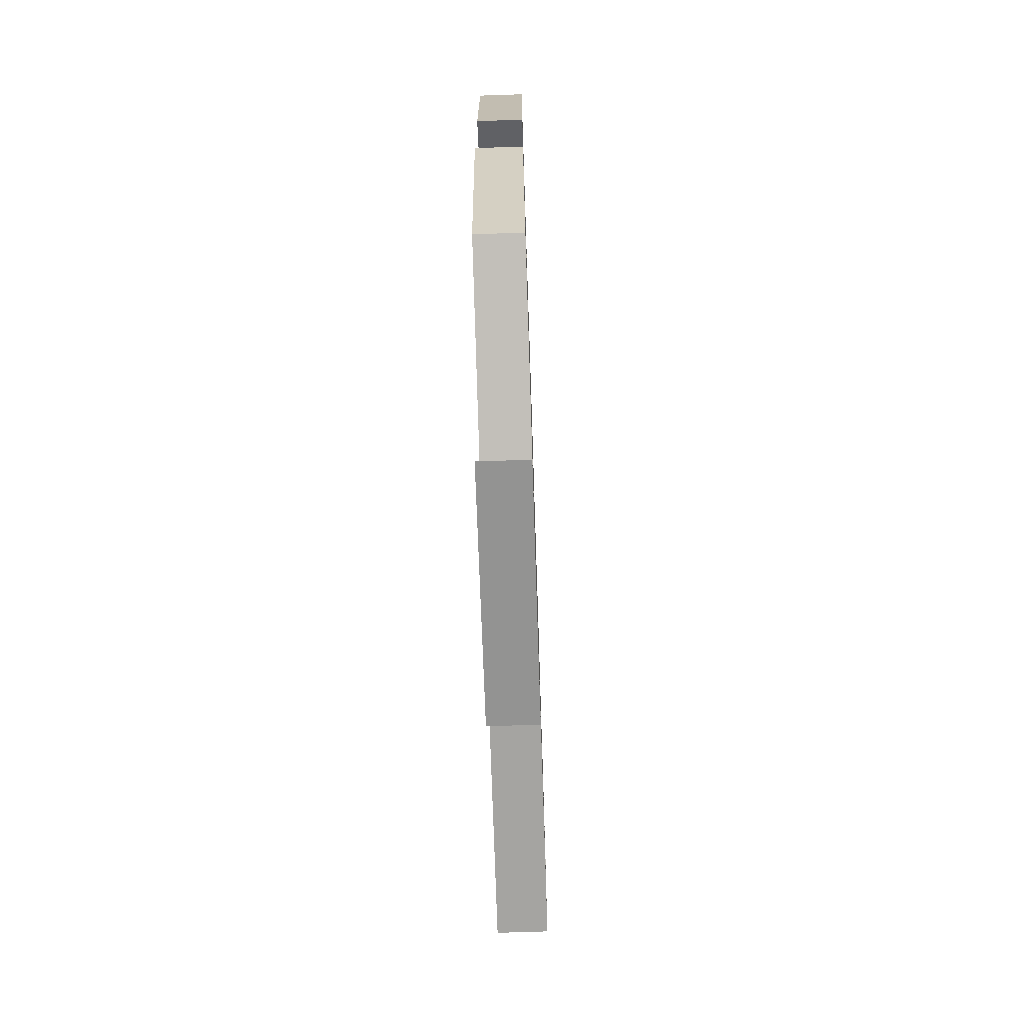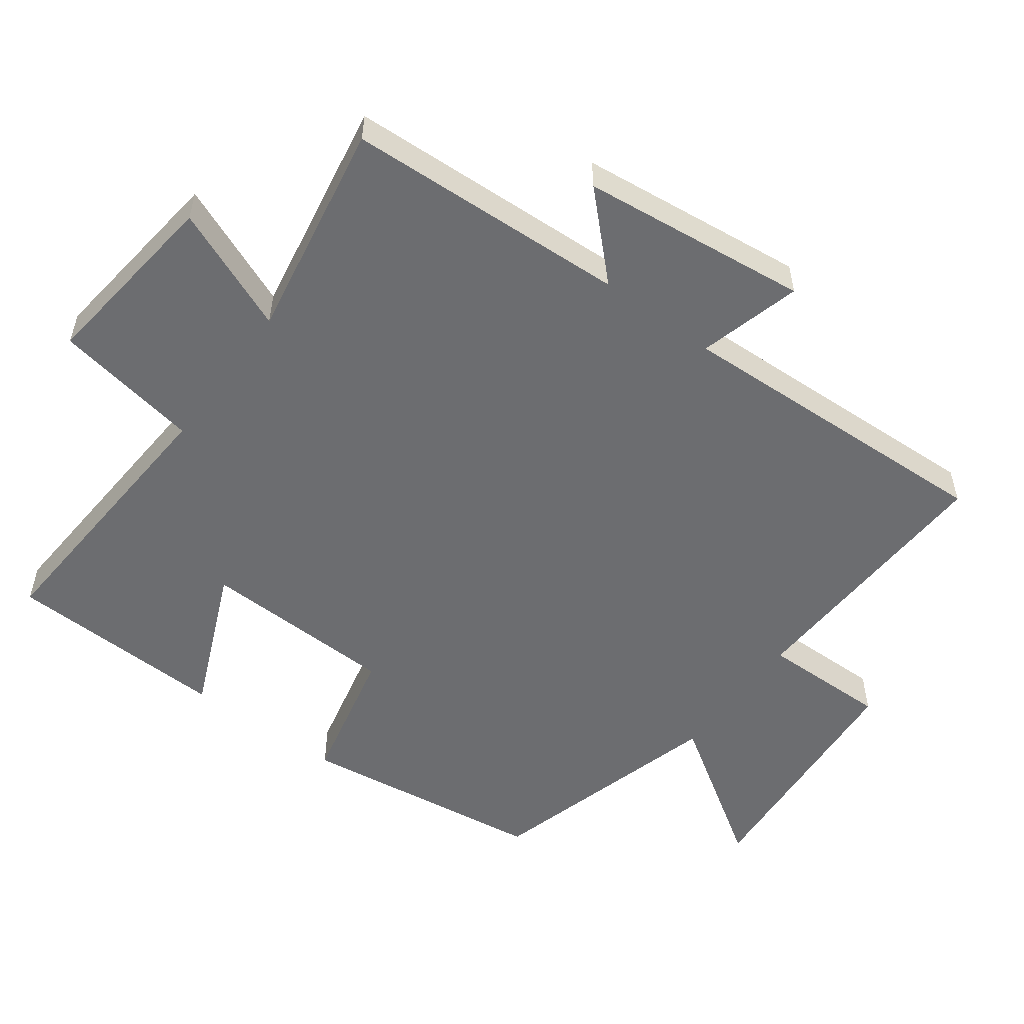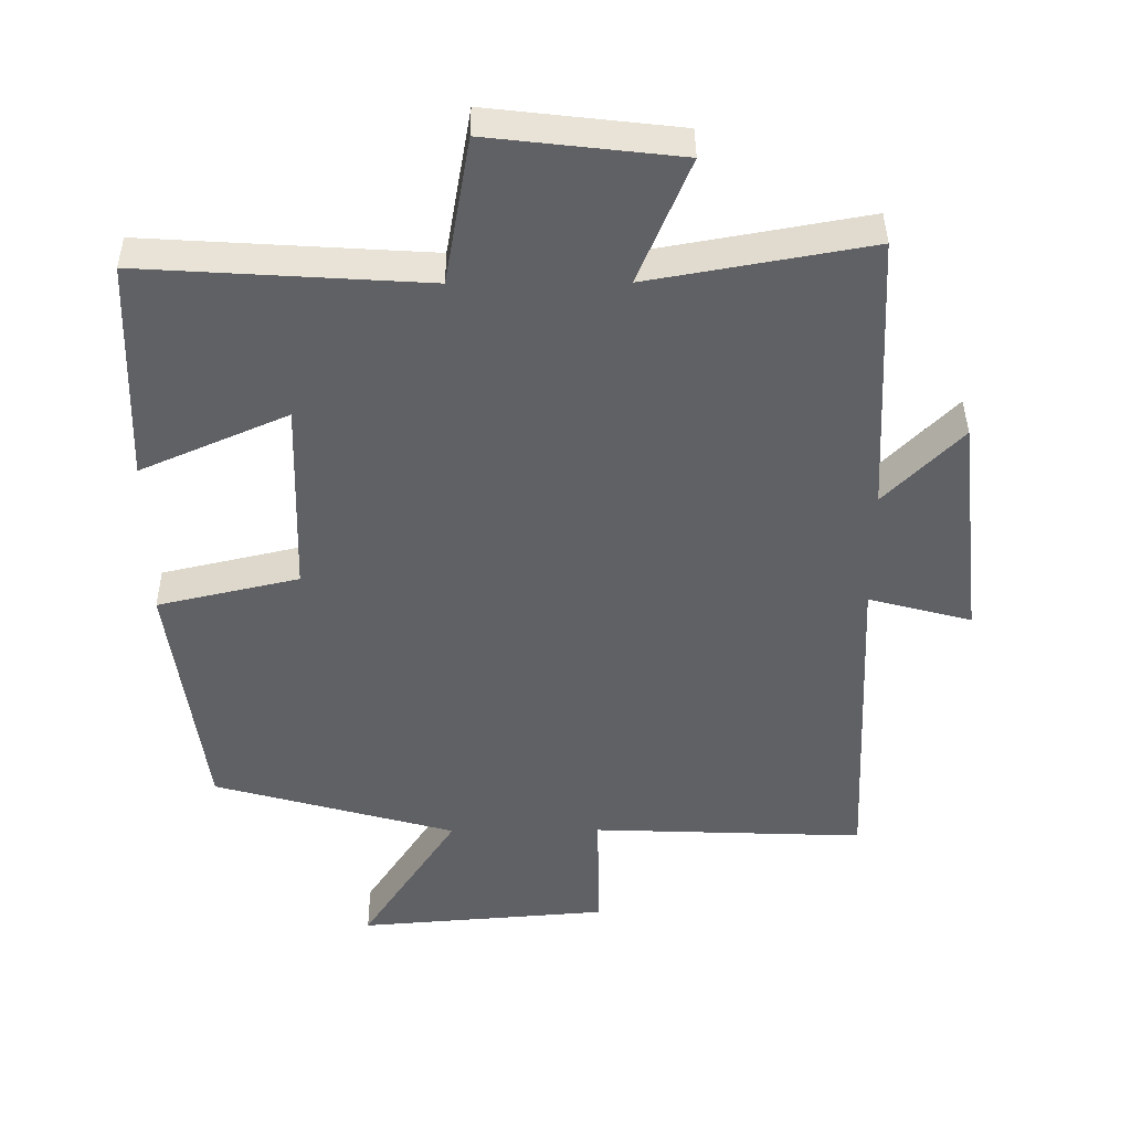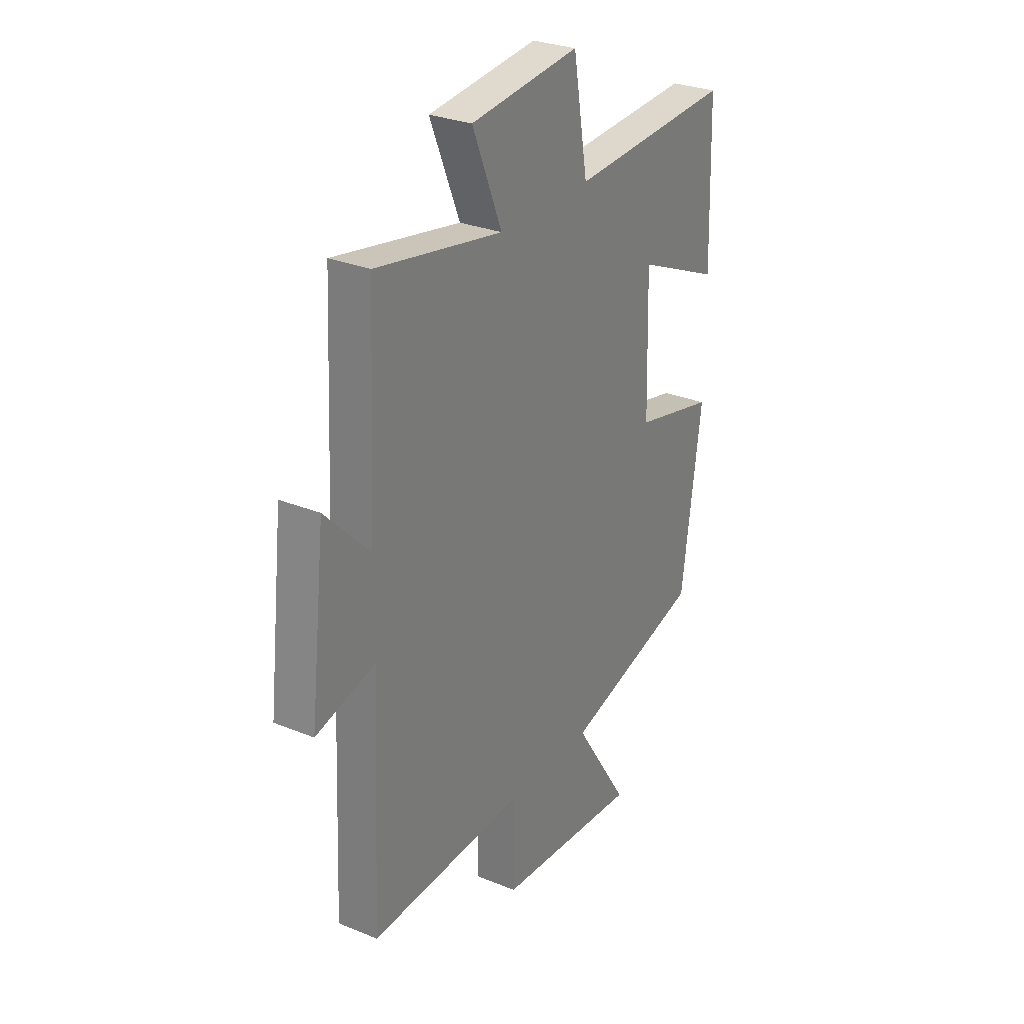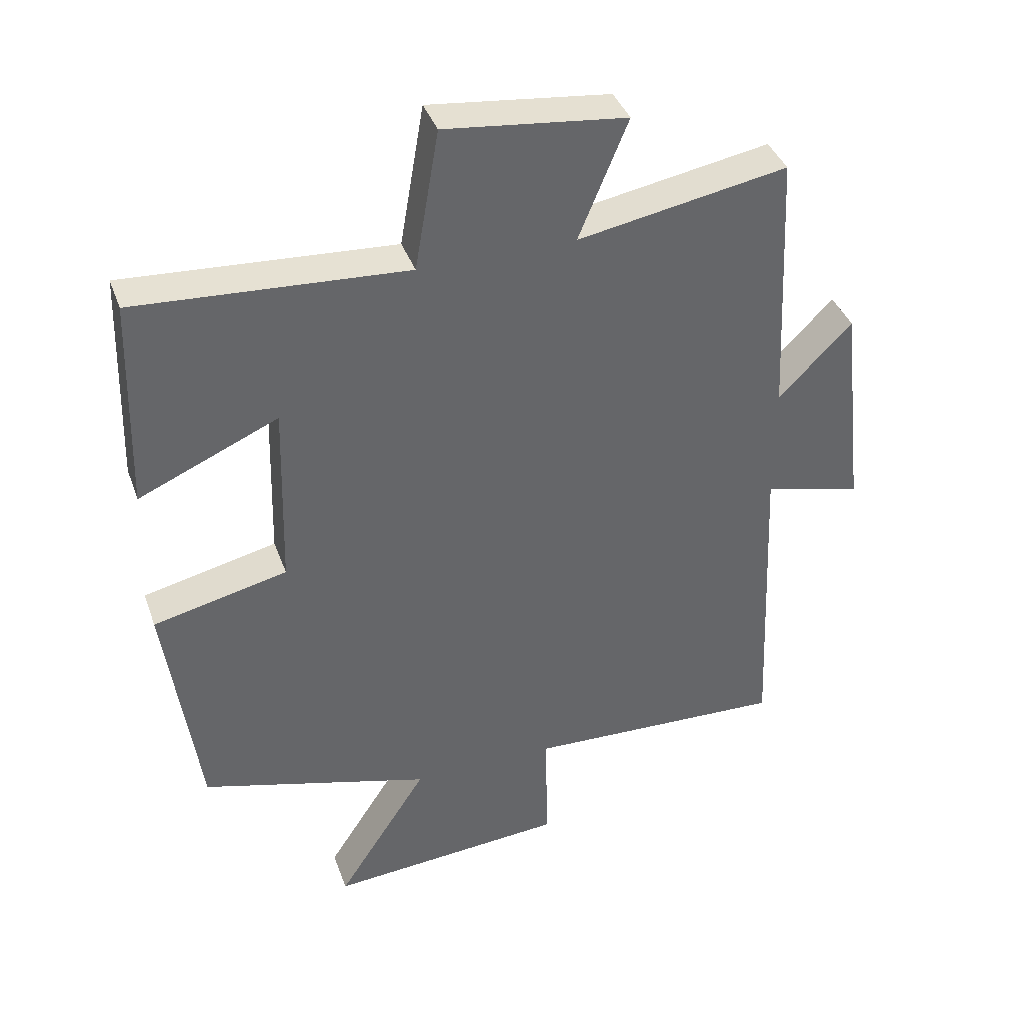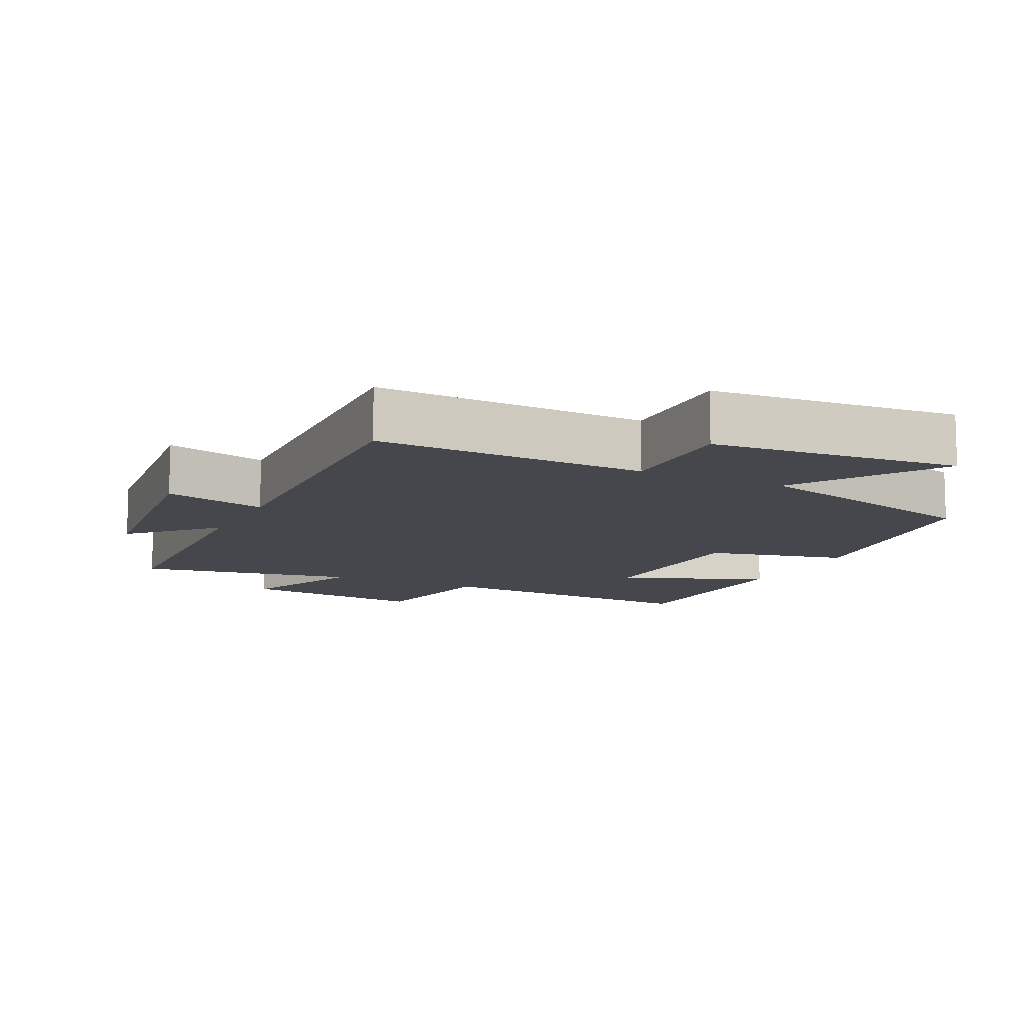
<metadata>
{"format":"obj","ext":"obj","renderer":"f3d","projection":"perspective","resolution":1024,"background":"white","views":[{"elev":-71.0,"azim":-88.1,"up":"+Z"},{"elev":-54.0,"azim":53.4,"up":"+Y"},{"elev":40.4,"azim":-0.5,"up":"+Z"},{"elev":28.6,"azim":121.6,"up":"+Z"},{"elev":39.1,"azim":-18.8,"up":"+Z"},{"elev":-10.9,"azim":154.1,"up":"+Y"}]}
</metadata>
<code>
v -0.45 0.07 -0.401
v -0.5 0.07 -0.039
v -0.295 0.07 0.008
v -0.287 0.07 0.294
v -0.5 0.07 0.201
v -0.49 0.07 0.526
v -0.078 0.07 0.5
v -0.041 0.07 0.714
v 0.235 0.07 0.682
v 0.16 0.07 0.5
v 0.48 0.07 0.557
v 0.5 0.07 0.144
v 0.612 0.07 0.258
v 0.65 0.07 -0.076
v 0.5 0.07 -0.036
v 0.521 0.07 -0.516
v 0.124 0.07 -0.5
v 0.127 0.07 -0.686
v -0.237 0.07 -0.714
v -0.098 0.07 -0.5
v -0.45 0 -0.401
v -0.5 0 -0.039
v -0.295 0 0.008
v -0.287 0 0.294
v -0.5 0 0.201
v -0.49 0 0.526
v -0.078 0 0.5
v -0.041 0 0.714
v 0.235 0 0.682
v 0.16 0 0.5
v 0.48 0 0.557
v 0.5 0 0.144
v 0.612 0 0.258
v 0.65 0 -0.076
v 0.5 0 -0.036
v 0.521 0 -0.516
v 0.124 0 -0.5
v 0.127 0 -0.686
v -0.237 0 -0.714
v -0.098 0 -0.5
f 17 18 19 20
f 1 2 3
f 20 1 3
f 17 20 3
f 17 3 4
f 16 17 4
f 15 16 4
f 12 13 14 15
f 12 15 4
f 11 12 4
f 10 11 4
f 7 8 9 10
f 7 10 4 5
f 5 6 7
f 40 39 38 37
f 23 22 21
f 23 21 40
f 23 40 37
f 24 23 37
f 24 37 36
f 24 36 35
f 35 34 33 32
f 24 35 32
f 24 32 31
f 24 31 30
f 30 29 28 27
f 25 24 30 27
f 27 26 25
f 1 21 22 2
f 2 22 23 3
f 3 23 24 4
f 4 24 25 5
f 5 25 26 6
f 6 26 27 7
f 7 27 28 8
f 8 28 29 9
f 9 29 30 10
f 10 30 31 11
f 11 31 32 12
f 12 32 33 13
f 13 33 34 14
f 14 34 35 15
f 15 35 36 16
f 16 36 37 17
f 17 37 38 18
f 18 38 39 19
f 19 39 40 20
f 20 40 21 1

</code>
